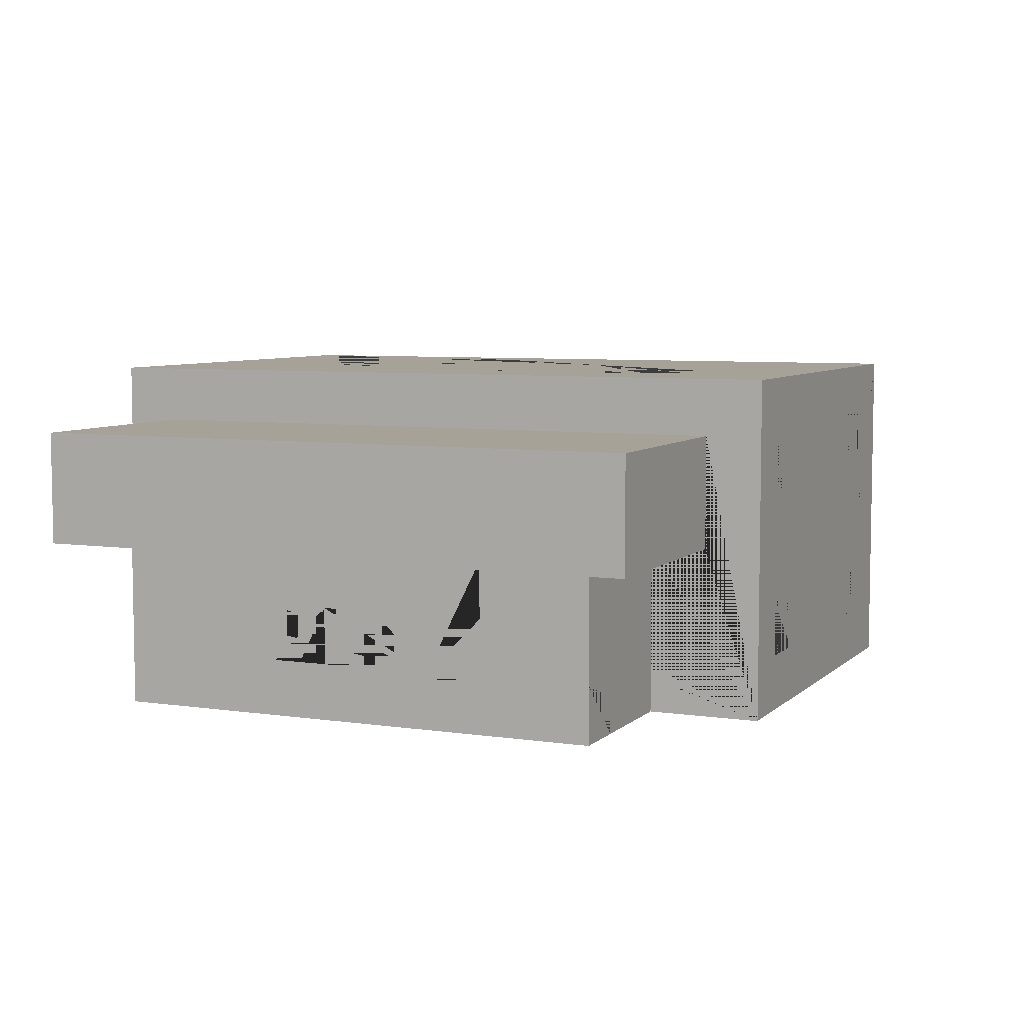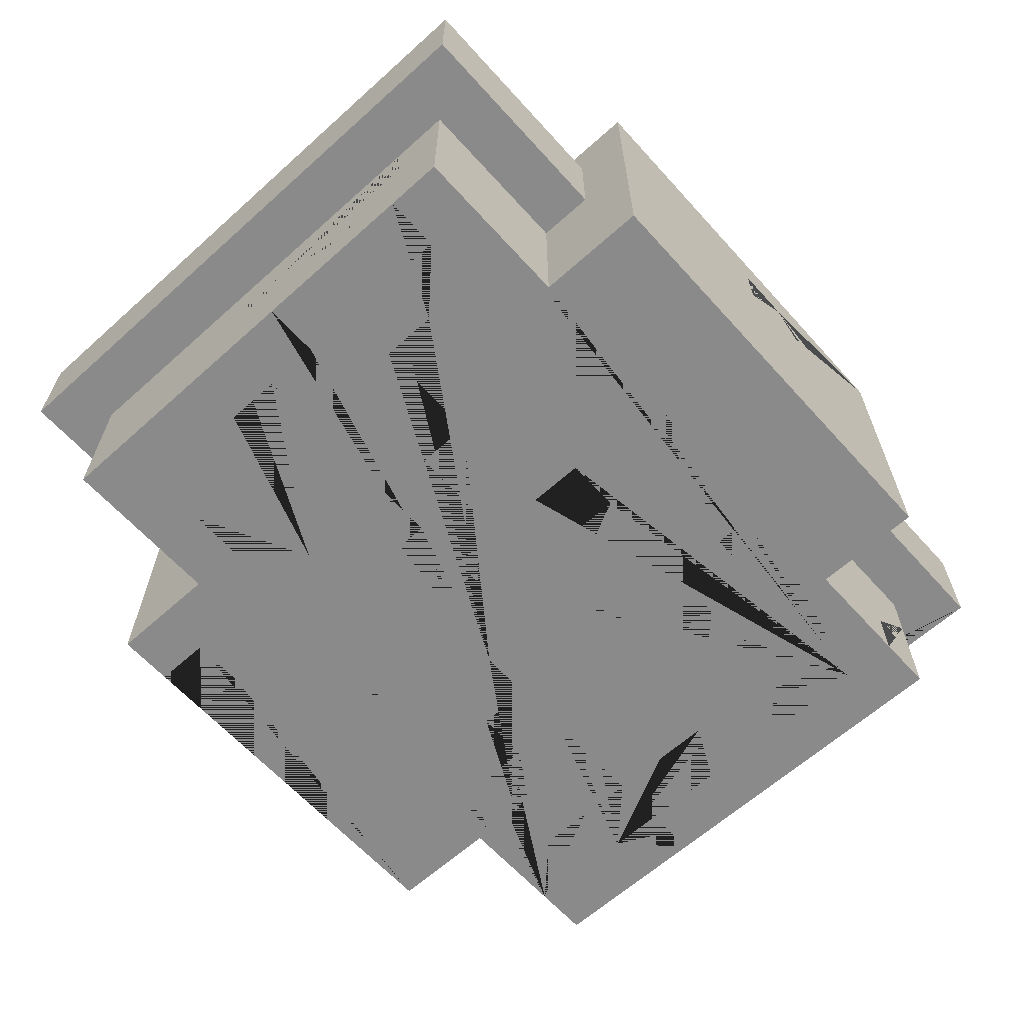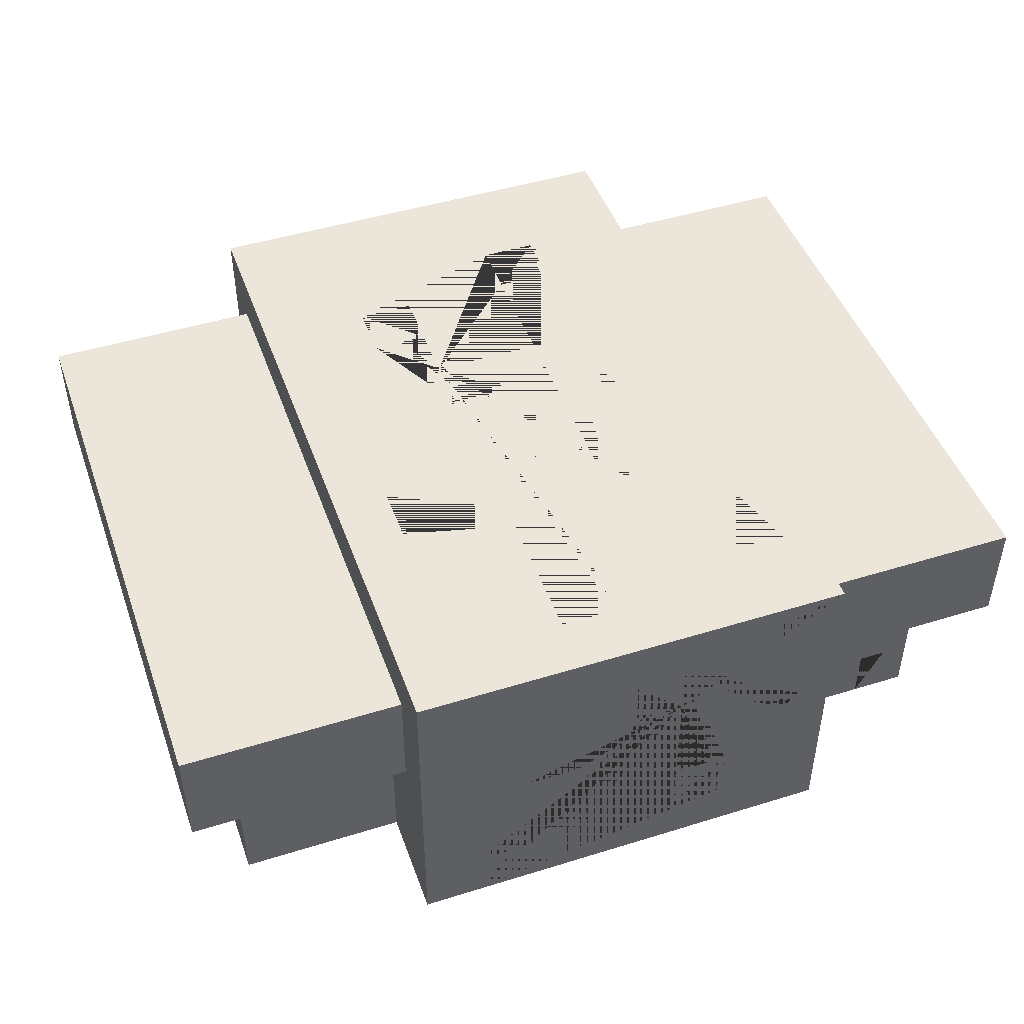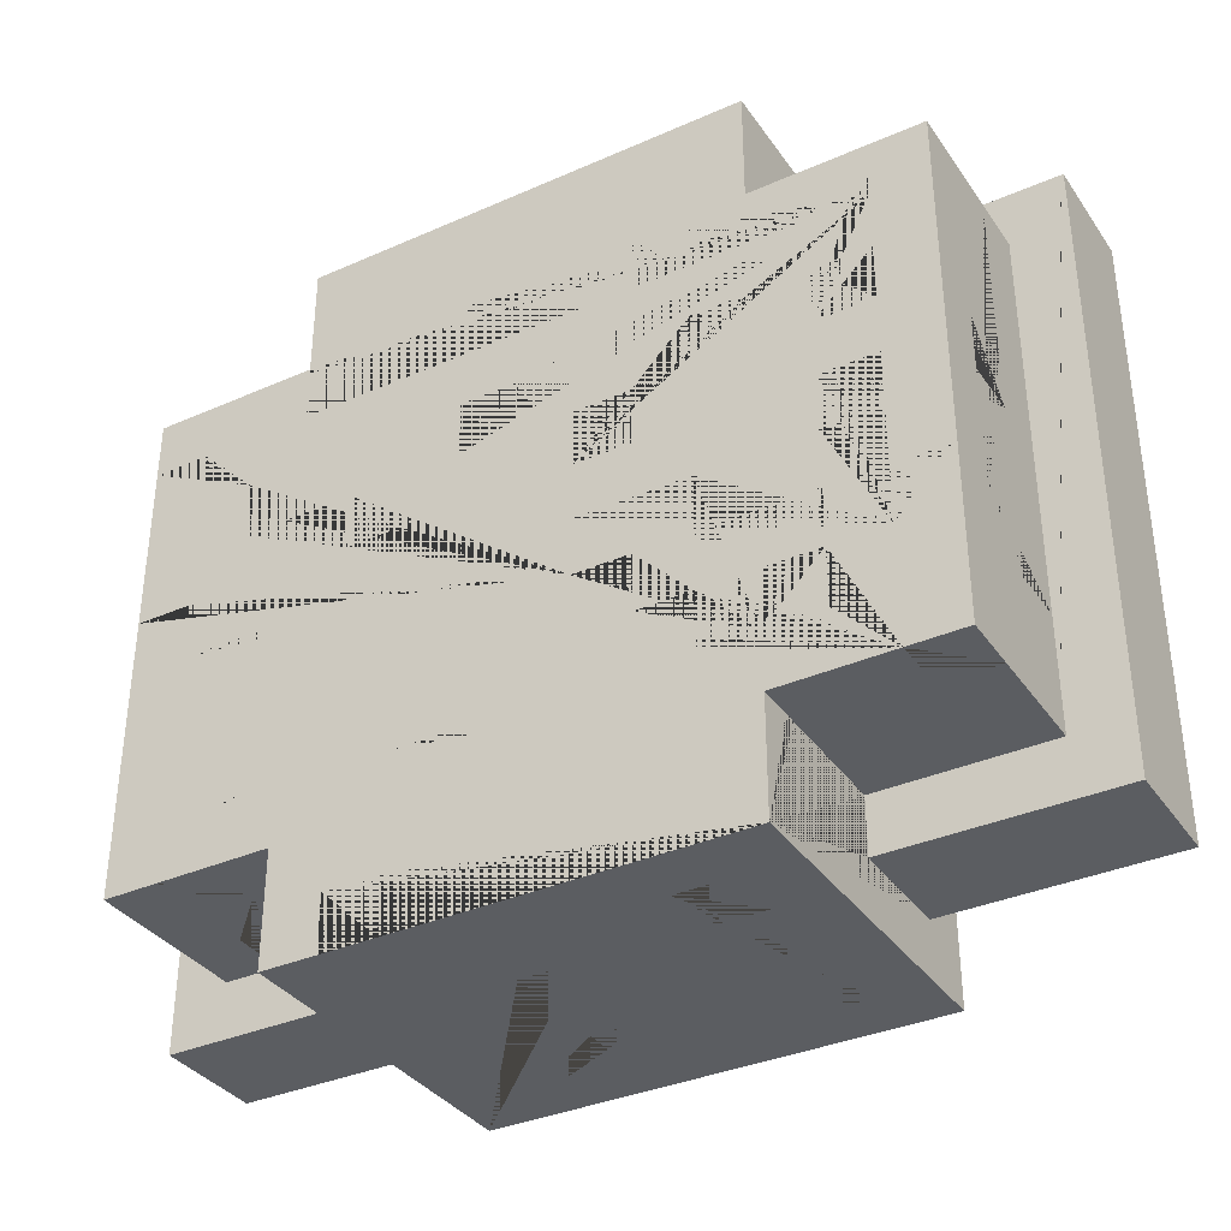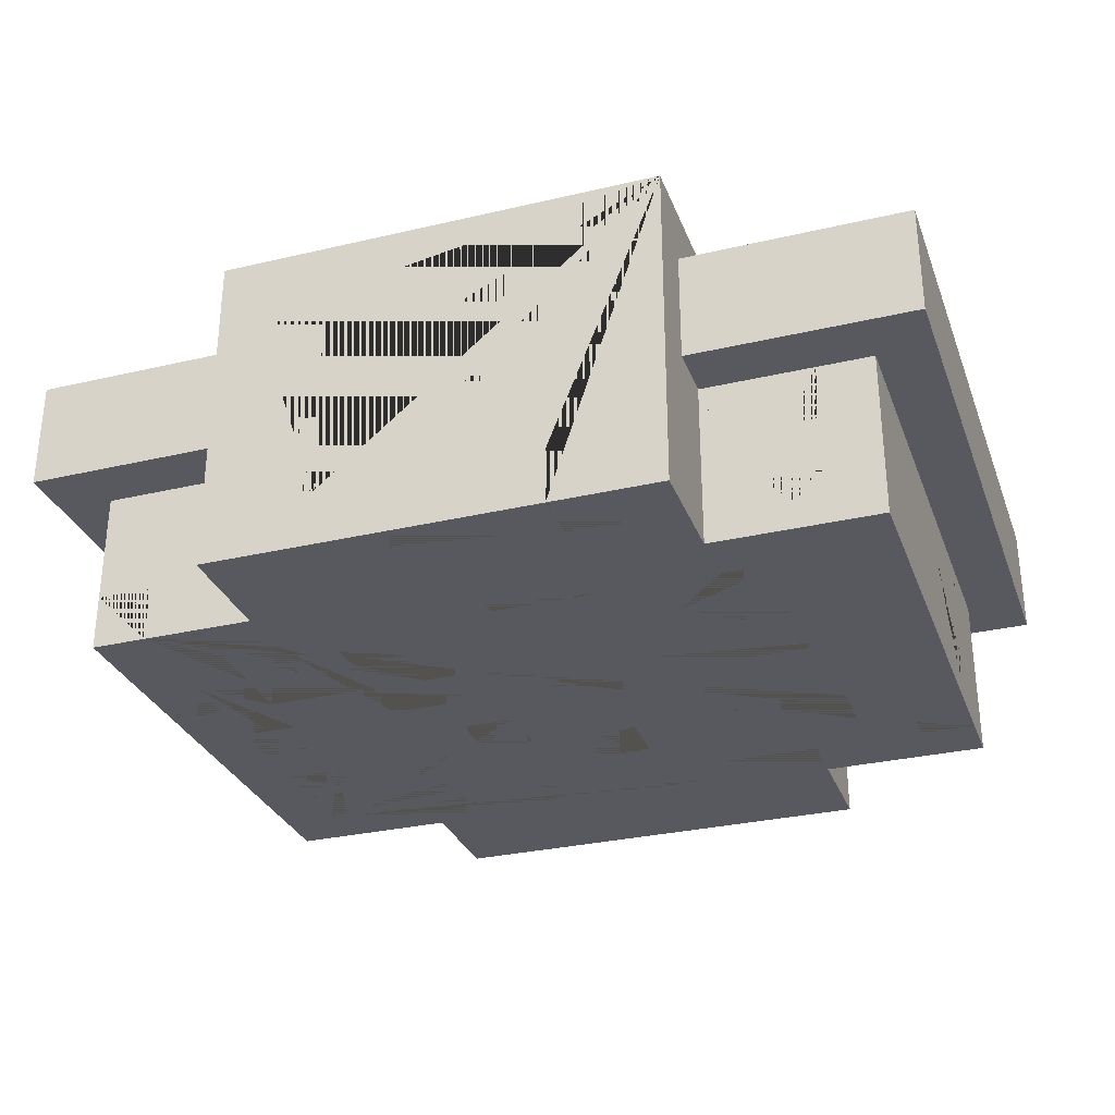
<metadata>
{"format":"obj","ext":"obj","renderer":"f3d","projection":"perspective","resolution":1024,"background":"white","views":[{"elev":6.4,"azim":113.9,"up":"+Y"},{"elev":-63.5,"azim":-47.9,"up":"+Y"},{"elev":46.9,"azim":-19.4,"up":"+Y"},{"elev":-35.5,"azim":30.2,"up":"+Z"},{"elev":-30.4,"azim":-161.3,"up":"+Y"}]}
</metadata>
<code>
o ????????????
v -0.8 0 0.55
v -0.8 -0 -0.55
v -0.8 0.2 0.55
v -0.8 0.2 -0.55
v -0.7 -0.3 0.45
v -0.7 -0.3 0.35
v -0.7 -0.3 0.25
v -0.7 -0.3 0.15
v -0.7 -0.3 0.05
v -0.7 -0.3 -0.05
v -0.7 -0.3 -0.25
v -0.7 -0.3 -0.35
v -0.7 -0.3 -0.45
v -0.7 -0.2 0.45
v -0.7 -0.2 0.35
v -0.7 -0.2 0.25
v -0.7 -0.2 0.15
v -0.7 -0.1 0.35
v -0.7 -0.1 0.25
v -0.7 -0.1 0.05
v -0.7 -0.1 -0.05
v -0.7 -0.1 -0.15
v -0.7 -0.1 -0.25
v -0.7 -0.1 -0.35
v -0.7 0 0.45
v -0.7 0 0.35
v -0.7 0 0.25
v -0.7 -0 -0.15
v -0.7 -0 -0.25
v -0.7 -0 -0.45
v -0.4 -0.3 0.65
v -0.4 -0.3 0.55
v -0.4 -0.3 0.45
v -0.4 -0.3 -0.45
v -0.4 -0.3 -0.65
v -0.4 -0.2 0.65
v -0.4 -0.2 0.55
v -0.4 0 0.55
v -0.4 0 0.45
v -0.4 -0 -0.45
v -0.4 -0 -0.55
v -0.4 0.2 0.55
v -0.4 0.2 -0.55
v -0.4 0.3 0.65
v -0.4 0.3 -0.65
v 0.4 -0.3 0.65
v 0.4 -0.3 0.45
v 0.4 -0.3 -0.45
v 0.4 -0.3 -0.65
v 0.4 0 0.65
v 0.4 0 0.55
v 0.4 0 0.45
v 0.4 -0 -0.45
v 0.4 -0 -0.55
v 0.4 0.1 0.65
v 0.4 0.1 0.55
v 0.4 0.2 0.55
v 0.4 0.2 -0.55
v 0.4 0.3 0.65
v 0.4 0.3 -0.65
v 0.7 -0.3 0.45
v 0.7 -0.3 0.15
v 0.7 -0.3 -0.05
v 0.7 -0.3 -0.15
v 0.7 -0.3 -0.25
v 0.7 -0.3 -0.35
v 0.7 -0.3 -0.45
v 0.7 -0.2 0.45
v 0.7 -0.2 0.15
v 0.7 -0.2 0.05
v 0.7 -0.2 -0.15
v 0.7 -0.2 -0.25
v 0.7 -0.2 -0.35
v 0.7 -0.2 -0.45
v 0.7 -0.1 0.45
v 0.7 -0.1 0.15
v 0.7 -0.1 0.05
v 0.7 -0.1 -0.05
v 0.7 -0.1 -0.15
v 0.7 -0.1 -0.25
v 0.7 -0.1 -0.35
v 0.7 -0.1 -0.45
v 0.7 0 0.45
v 0.7 -0 -0.15
v 0.7 -0 -0.25
v 0.7 -0 -0.35
v 0.7 -0 -0.45
v 0.8 0 0.55
v 0.8 -0 -0.55
v 0.8 0.2 0.55
v 0.8 0.2 -0.55
v -0.4 -0.3 0.65
v -0.4 -0.2 0.65
v -0.4 0.3 0.65
v -0.3 -0.3 0.65
v -0.3 -0.2 0.65
v -0.2 -0.2 0.65
v -0.2 -0.1 0.65
v -0.2 0 0.65
v -0.2 0.1 0.65
v -0.1 -0.2 0.65
v -0.1 -0.1 0.65
v -0.1 0 0.65
v -0.1 0.1 0.65
v 0 0.1 0.65
v 0 0.2 0.65
v 0.1 -0.2 0.65
v 0.1 -0.1 0.65
v 0.1 0.1 0.65
v 0.1 0.2 0.65
v 0.2 -0.2 0.65
v 0.2 -0.1 0.65
v 0.3 0 0.65
v 0.3 0.1 0.65
v 0.4 -0.3 0.65
v 0.4 0 0.65
v 0.4 0.1 0.65
v 0.4 0.3 0.65
v -0.8 0 0.55
v -0.8 0.2 0.55
v -0.7 0 0.55
v -0.7 0.2 0.55
v -0.6 0 0.55
v -0.6 0.2 0.55
v -0.4 0 0.55
v -0.4 0.2 0.55
v 0.4 0 0.55
v 0.4 0.2 0.55
v 0.5 0 0.55
v 0.5 0.2 0.55
v 0.6 0 0.55
v 0.6 0.2 0.55
v 0.8 0 0.55
v 0.8 0.2 0.55
v -0.7 -0.3 0.45
v -0.7 -0.2 0.45
v -0.7 0 0.45
v -0.6 -0.1 0.45
v -0.6 0 0.45
v -0.5 -0.3 0.45
v -0.5 -0.2 0.45
v -0.5 -0.1 0.45
v -0.5 0 0.45
v -0.4 -0.3 0.45
v -0.4 -0.2 0.45
v -0.4 -0.1 0.45
v -0.4 0 0.45
v 0.4 -0.3 0.45
v 0.4 -0.1 0.45
v 0.4 0 0.45
v 0.5 -0.3 0.45
v 0.5 -0.1 0.45
v 0.5 0 0.45
v 0.6 -0.3 0.45
v 0.6 -0.2 0.45
v 0.7 -0.3 0.45
v 0.7 -0.2 0.45
v 0.7 -0.1 0.45
v 0.7 0 0.45
v -0.7 -0.3 -0.45
v -0.7 -0 -0.45
v -0.6 -0.3 -0.45
v -0.6 -0.2 -0.45
v -0.6 -0.1 -0.45
v -0.6 -0 -0.45
v -0.5 -0.3 -0.45
v -0.5 -0.2 -0.45
v -0.5 -0.1 -0.45
v -0.5 -0 -0.45
v -0.4 -0.3 -0.45
v -0.4 -0 -0.45
v 0.4 -0.3 -0.45
v 0.4 -0.1 -0.45
v 0.4 -0 -0.45
v 0.6 -0.3 -0.45
v 0.6 -0.2 -0.45
v 0.7 -0.3 -0.45
v 0.7 -0.2 -0.45
v 0.7 -0.1 -0.45
v 0.7 -0 -0.45
v -0.8 -0 -0.55
v -0.8 0.2 -0.55
v -0.7 -0 -0.55
v -0.7 0.2 -0.55
v -0.6 -0 -0.55
v -0.6 0.2 -0.55
v -0.4 -0 -0.55
v -0.4 0.2 -0.55
v 0.4 -0 -0.55
v 0.4 0.2 -0.55
v 0.5 -0 -0.55
v 0.5 0.2 -0.55
v 0.6 -0 -0.55
v 0.6 0.2 -0.55
v 0.8 -0 -0.55
v 0.8 0.2 -0.55
v -0.4 -0.3 -0.65
v -0.4 0.3 -0.65
v -0.3 -0.3 -0.65
v -0.3 -0.2 -0.65
v -0.2 -0.3 -0.65
v -0.2 -0.2 -0.65
v -0.1 -0.1 -0.65
v -0.1 -0 -0.65
v -0.1 0.1 -0.65
v -0.1 0.2 -0.65
v 0 -0.1 -0.65
v 0 -0 -0.65
v 0 0.1 -0.65
v 0 0.2 -0.65
v 0.2 -0.2 -0.65
v 0.2 -0.1 -0.65
v 0.2 0.1 -0.65
v 0.2 0.2 -0.65
v 0.3 -0.2 -0.65
v 0.3 -0.1 -0.65
v 0.3 0.1 -0.65
v 0.3 0.2 -0.65
v 0.4 -0.3 -0.65
v 0.4 0.3 -0.65
v -0.4 -0.3 0.65
v -0.3 -0.3 0.65
v 0.4 -0.3 0.65
v -0.4 -0.3 0.55
v -0.3 -0.3 0.55
v -0.7 -0.3 0.45
v -0.5 -0.3 0.45
v -0.4 -0.3 0.45
v -0.3 -0.3 0.45
v -0.1 -0.3 0.45
v 0 -0.3 0.45
v 0.2 -0.3 0.45
v 0.3 -0.3 0.45
v 0.4 -0.3 0.45
v 0.5 -0.3 0.45
v 0.6 -0.3 0.45
v 0.7 -0.3 0.45
v -0.7 -0.3 0.35
v -0.6 -0.3 0.35
v -0.4 -0.3 0.35
v -0.3 -0.3 0.35
v -0.1 -0.3 0.35
v 0 -0.3 0.35
v 0.2 -0.3 0.35
v 0.3 -0.3 0.35
v 0.5 -0.3 0.35
v 0.6 -0.3 0.35
v -0.7 -0.3 0.25
v -0.6 -0.3 0.25
v -0.5 -0.3 0.25
v -0.3 -0.3 0.25
v -0.1 -0.3 0.25
v 0 -0.3 0.25
v 0.3 -0.3 0.25
v 0.4 -0.3 0.25
v 0.5 -0.3 0.25
v 0.6 -0.3 0.25
v -0.7 -0.3 0.15
v -0.6 -0.3 0.15
v -0.5 -0.3 0.15
v -0.3 -0.3 0.15
v -0.1 -0.3 0.15
v 0 -0.3 0.15
v 0.1 -0.3 0.15
v 0.2 -0.3 0.15
v 0.3 -0.3 0.15
v 0.4 -0.3 0.15
v 0.5 -0.3 0.15
v 0.6 -0.3 0.15
v 0.7 -0.3 0.15
v -0.7 -0.3 0.05
v -0.6 -0.3 0.05
v -0.3 -0.3 0.05
v -0.1 -0.3 0.05
v 0.1 -0.3 0.05
v 0.2 -0.3 0.05
v 0.5 -0.3 0.05
v 0.6 -0.3 0.05
v -0.7 -0.3 -0.05
v -0.6 -0.3 -0.05
v -0.2 -0.3 -0.05
v -0.1 -0.3 -0.05
v 0.1 -0.3 -0.05
v 0.3 -0.3 -0.05
v 0.5 -0.3 -0.05
v 0.7 -0.3 -0.05
v -0.6 -0.3 -0.15
v -0.2 -0.3 -0.15
v 0.1 -0.3 -0.15
v 0.2 -0.3 -0.15
v 0.3 -0.3 -0.15
v 0.5 -0.3 -0.15
v 0.6 -0.3 -0.15
v 0.7 -0.3 -0.15
v -0.7 -0.3 -0.25
v -0.6 -0.3 -0.25
v -0.5 -0.3 -0.25
v -0.4 -0.3 -0.25
v -0.3 -0.3 -0.25
v -0.2 -0.3 -0.25
v 0.1 -0.3 -0.25
v 0.2 -0.3 -0.25
v 0.3 -0.3 -0.25
v 0.4 -0.3 -0.25
v 0.5 -0.3 -0.25
v 0.6 -0.3 -0.25
v 0.7 -0.3 -0.25
v -0.7 -0.3 -0.35
v -0.6 -0.3 -0.35
v -0.5 -0.3 -0.35
v -0.4 -0.3 -0.35
v -0.2 -0.3 -0.35
v 0 -0.3 -0.35
v 0.3 -0.3 -0.35
v 0.4 -0.3 -0.35
v 0.5 -0.3 -0.35
v 0.6 -0.3 -0.35
v 0.7 -0.3 -0.35
v -0.7 -0.3 -0.45
v -0.6 -0.3 -0.45
v -0.5 -0.3 -0.45
v -0.4 -0.3 -0.45
v -0.3 -0.3 -0.45
v 0 -0.3 -0.45
v 0.4 -0.3 -0.45
v 0.6 -0.3 -0.45
v 0.7 -0.3 -0.45
v -0.3 -0.3 -0.55
v -0.2 -0.3 -0.55
v -0.4 -0.3 -0.65
v -0.3 -0.3 -0.65
v -0.2 -0.3 -0.65
v 0.4 -0.3 -0.65
v -0.8 0 0.55
v -0.7 0 0.55
v -0.6 0 0.55
v -0.4 0 0.55
v 0.4 0 0.55
v 0.5 0 0.55
v 0.6 0 0.55
v 0.8 0 0.55
v -0.7 0 0.45
v -0.6 0 0.45
v -0.4 0 0.45
v 0.4 0 0.45
v 0.5 0 0.45
v 0.6 0 0.45
v 0.7 0 0.45
v -0.7 -0 -0.45
v -0.6 -0 -0.45
v -0.4 -0 -0.45
v 0.4 -0 -0.45
v 0.5 -0 -0.45
v 0.6 -0 -0.45
v 0.7 -0 -0.45
v -0.8 -0 -0.55
v -0.7 -0 -0.55
v -0.6 -0 -0.55
v -0.4 -0 -0.55
v 0.4 -0 -0.55
v 0.5 -0 -0.55
v 0.6 -0 -0.55
v 0.8 -0 -0.55
v -0.8 0.2 0.55
v -0.7 0.2 0.55
v -0.6 0.2 0.55
v -0.4 0.2 0.55
v 0.4 0.2 0.55
v 0.5 0.2 0.55
v 0.6 0.2 0.55
v 0.8 0.2 0.55
v -0.8 0.2 -0.55
v -0.7 0.2 -0.55
v -0.6 0.2 -0.55
v -0.4 0.2 -0.55
v 0.4 0.2 -0.55
v 0.5 0.2 -0.55
v 0.6 0.2 -0.55
v 0.8 0.2 -0.55
v -0.4 0.3 0.65
v 0.4 0.3 0.65
v -0.1 0.3 0.55
v 0 0.3 0.55
v -0.1 0.3 0.45
v 0 0.3 0.45
v 0.1 0.3 0.35
v 0.2 0.3 0.35
v -0.3 0.3 0.25
v -0.2 0.3 0.25
v -0.1 0.3 0.25
v 0 0.3 0.25
v 0.1 0.3 0.25
v 0.2 0.3 0.25
v -0.3 0.3 0.15
v -0.2 0.3 0.15
v -0.1 0.3 0.15
v 0 0.3 0.15
v -0.1 0.3 -0.05
v 0 0.3 -0.05
v 0.2 0.3 -0.05
v 0.3 0.3 -0.05
v -0.1 0.3 -0.15
v 0 0.3 -0.15
v 0.2 0.3 -0.15
v 0.3 0.3 -0.15
v -0.2 0.3 -0.25
v -0.1 0.3 -0.25
v -0.2 0.3 -0.35
v -0.1 0.3 -0.35
v 0.1 0.3 -0.35
v 0.2 0.3 -0.35
v 0.1 0.3 -0.45
v 0.2 0.3 -0.45
v -0.4 0.3 -0.65
v 0.4 0.3 -0.65
f 318 307 306 317
f 268 256 257 269 270 237 236 247 255 267 266 276
f 241 229 228 240
f 176 178 177 175
f 210 198 214 213 212 211 208 209
f 411 413 412 410
f 20 9 8 17 16 7 6 15 14 25 26 18 19 27 28 22 23 11 10 21
f 243 231 230 242
f 80 85 84 79
f 39 33 32 37 36 44 45 35 34 40 41 43 42 38
f 263 253 252 262
f 383 385 384 382
f 47 52 51 50 46
f 212 216 215 211
f 24 23 29 30 13 12
f 341 340 347 348 355 354 362 363
f 194 196 195 193
f 71 72 65 66 73 74 82 81 86 85 80 79 84 83 75 76 69 70 77 78 63 64
f 276 265 264 275
f 309 296 295 308
f 110 109 108 112 111 95 115 116 113 114 117 118
f 327 318 317 326
f 301 289 288 300
f 280 272 271 279
f 138 139 137 136 141 142
f 365 373 372 364
f 146 142 141 145
f 344 337 336 343
f 306 293 294 286 285 277 278 269 268 276 275 283 284 291 292 305
f 283 275 274 282
f 62 69 68 61
f 132 130 129 131
f 347 340 339 346
f 130 128 127 129
f 69 76 75 68
f 317 306 305 316
f 307 294 293 306
f 157 155 154 156
f 225 222 221 224
f 122 120 119 121
f 320 309 308 319
f 247 246 235 234 233 245 244 232 231 243 242 230 229 241 240 228 227 250 251 261 262 252 253
f 126 124 123 125
f 159 153 152 158
f 358 350 349 357
f 102 98 97 101
f 104 100 99 103
f 326 317 316 305 304 315 314 303 302 290 289 301 300 312 313 324 325
f 186 188 187 185
f 141 136 135 140
f 89 91 90 88
f 51 56 55 50
f 366 374 373 365
f 386 392 397 391 390 395 389 388 394 398 402 406 408 412 413 405 401 400 381 415 414 380 382 384
f 275 264 265 276 266 254 255 247 253 263 262 274
f 321 310 309 320
f 145 141 140 144
f 267 255 254 266
f 143 139 138 142
f 179 173 174 180
f 96 93 92 95
f 343 336 335 342
f 198 210 206 205 209 208 204 203 207 201 202 200 199 197
f 389 395 394 388
f 190 192 191 189
f 391 397 396 390
f 178 176 175 172 173 179
f 211 215 216 212 213 217 218 214 198 220 219 201 207 208
f 333 325 324 323 322 330 331 328 329 332
f 27 19 18 26
f 250 227 226 238 239 249
f 200 202 201 199
f 192 194 193 191
f 165 169 168 164
f 29 23 22 28
f 399 403 402 398
f 310 297 296 309
f 367 375 374 366
f 21 10 9 20
f 259 249 248 258
f 17 8 7 16
f 204 208 207 203
f 346 339 338 345
f 147 143 142 146
f 369 377 376 368
f 289 283 282 274 273 261 260 250 249 259 258 271 272 280 281 288
f 182 184 183 181
f 167 163 162 160 161 165 164 168 169 171 170 166
f 184 186 185 183
f 311 298 297 310
f 82 87 86 81
f 274 262 261 273
f 37 32 31 36
f 134 132 131 133
f 245 233 232 244
f 299 300 288 287 280 279 295 296 297 298 311 310 321 322 323
f 15 6 5 14
f 387 393 392 386
f 214 218 217 213
f 371 379 378 370
f 362 354 353 361
f 109 105 106 110 118 94 100 104 103 99 98 102 101 97 96 95 111 107 108
f 65 72 71 64
f 288 281 280 287
f 100 94 93 96 97 98 99
f 158 152 151 154 155 157
f 269 257 256 268
f 315 304 305 292 291 284 283 289 290 302 303 314
f 361 353 352 360
f 261 251 250 260
f 110 106 105 109
f 152 149 148 151
f 67 74 73 66
f 351 350 358 359
f 402 403 399 398 394 395 390 396 397 392 393 387 386 384 385 383 382 380 381 400 404 405 413 411 410 412 408 409 407 406
f 332 329 328 331
f 312 300 299 323 324 313
f 117 114 113 116
f 234 223 222 225 224 228 229 230 231 232 233
f 163 167 166 162
f 286 270 269 278 277 285
f 4 2 1 3
f 407 409 408 406
f 342 335 334 356 357 349
f 401 405 404 400
f 247 236 235 246
f 249 239 238 248
f 49 60 59 55 56 57 58 54 53 48
f 153 150 149 152
f 370 378 377 369
f 124 122 121 123
f 77 70 69 62 63 78
f 24 12 11 23
f 112 108 107 111
f 206 210 209 205

</code>
